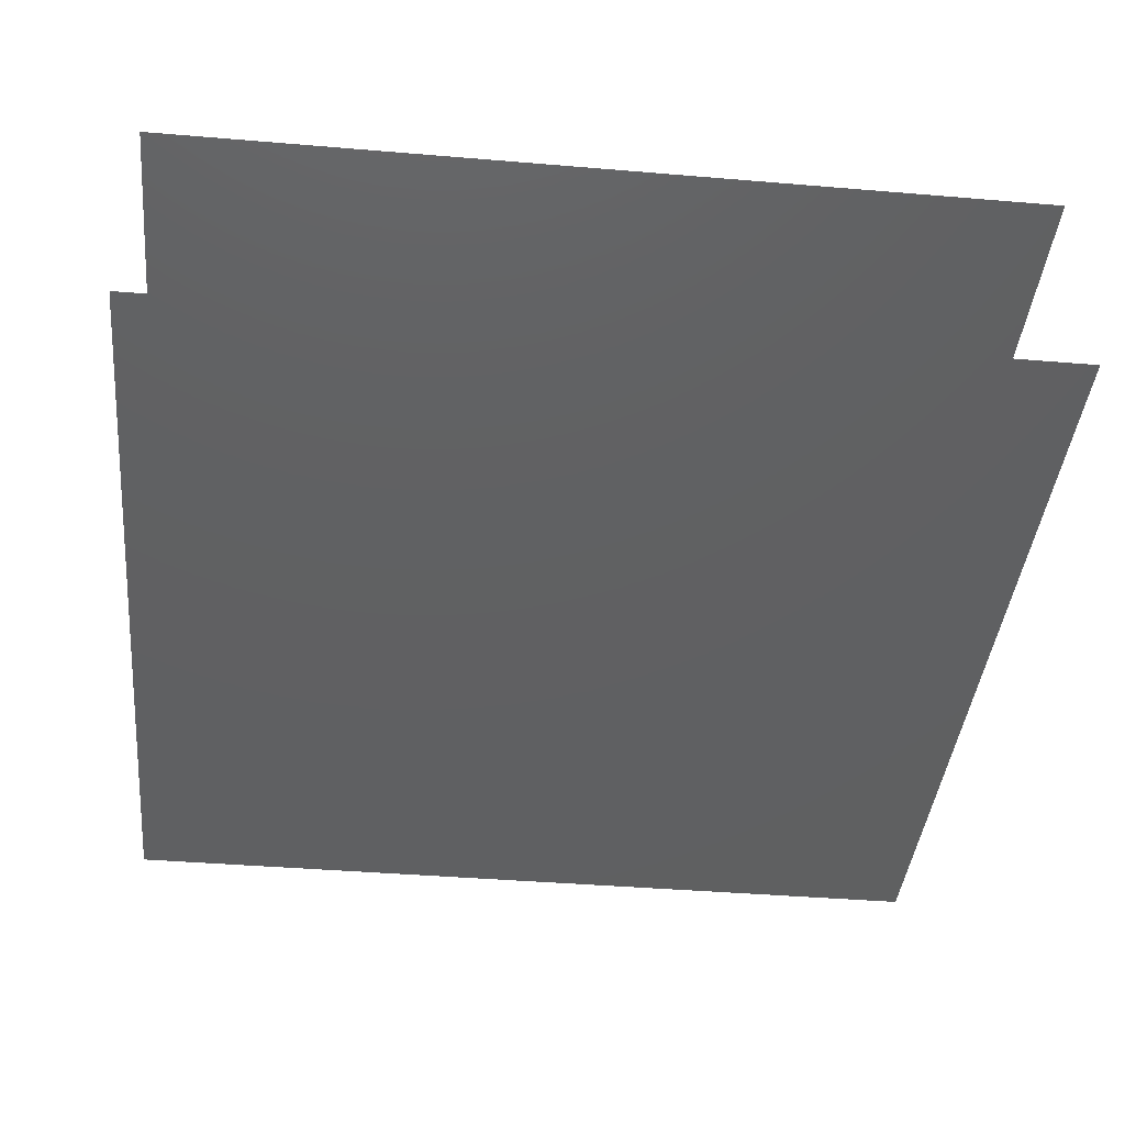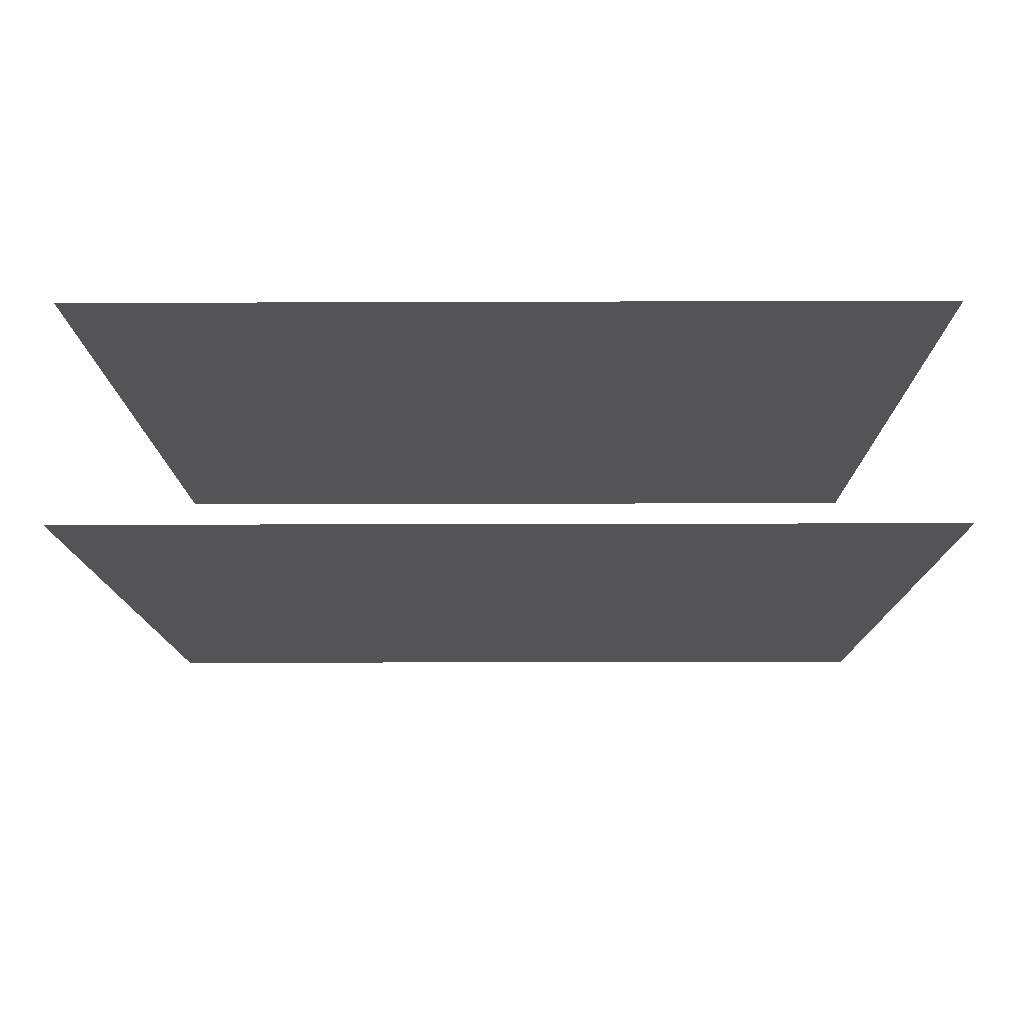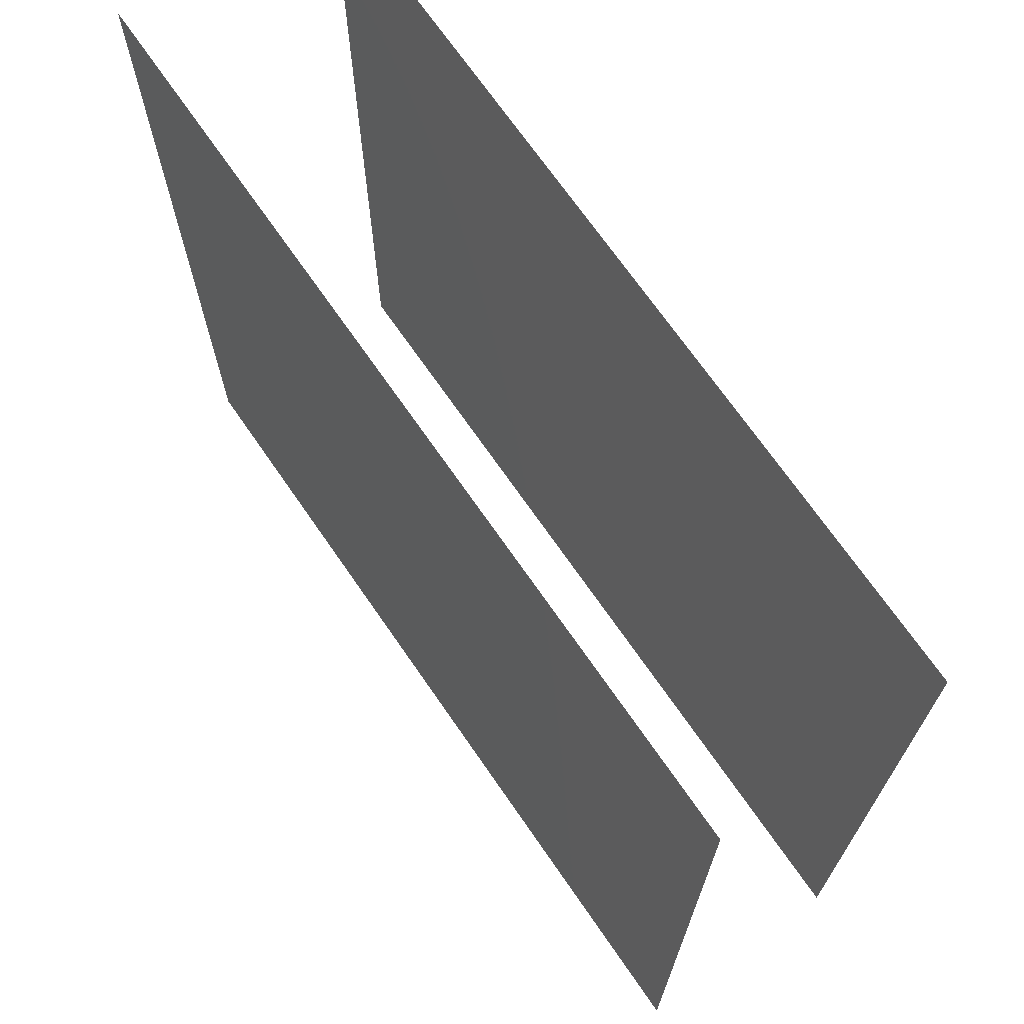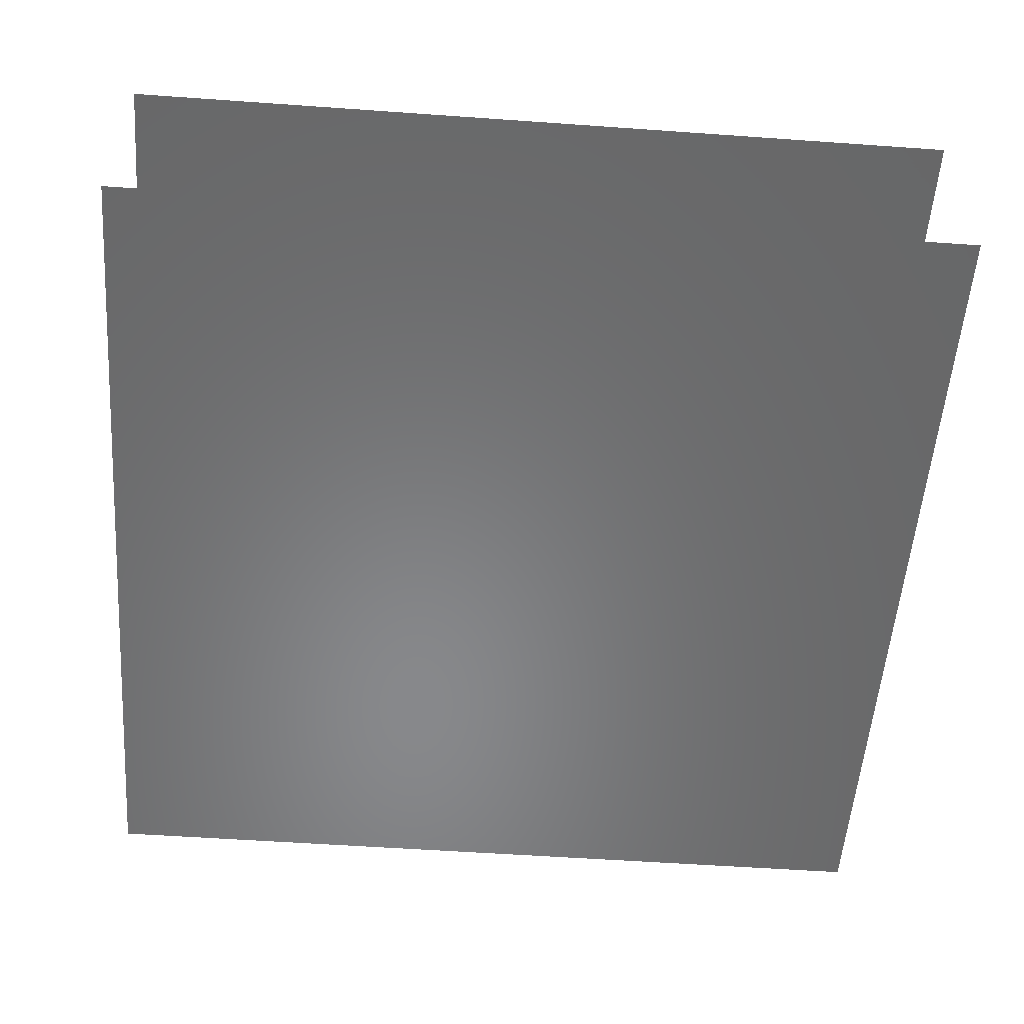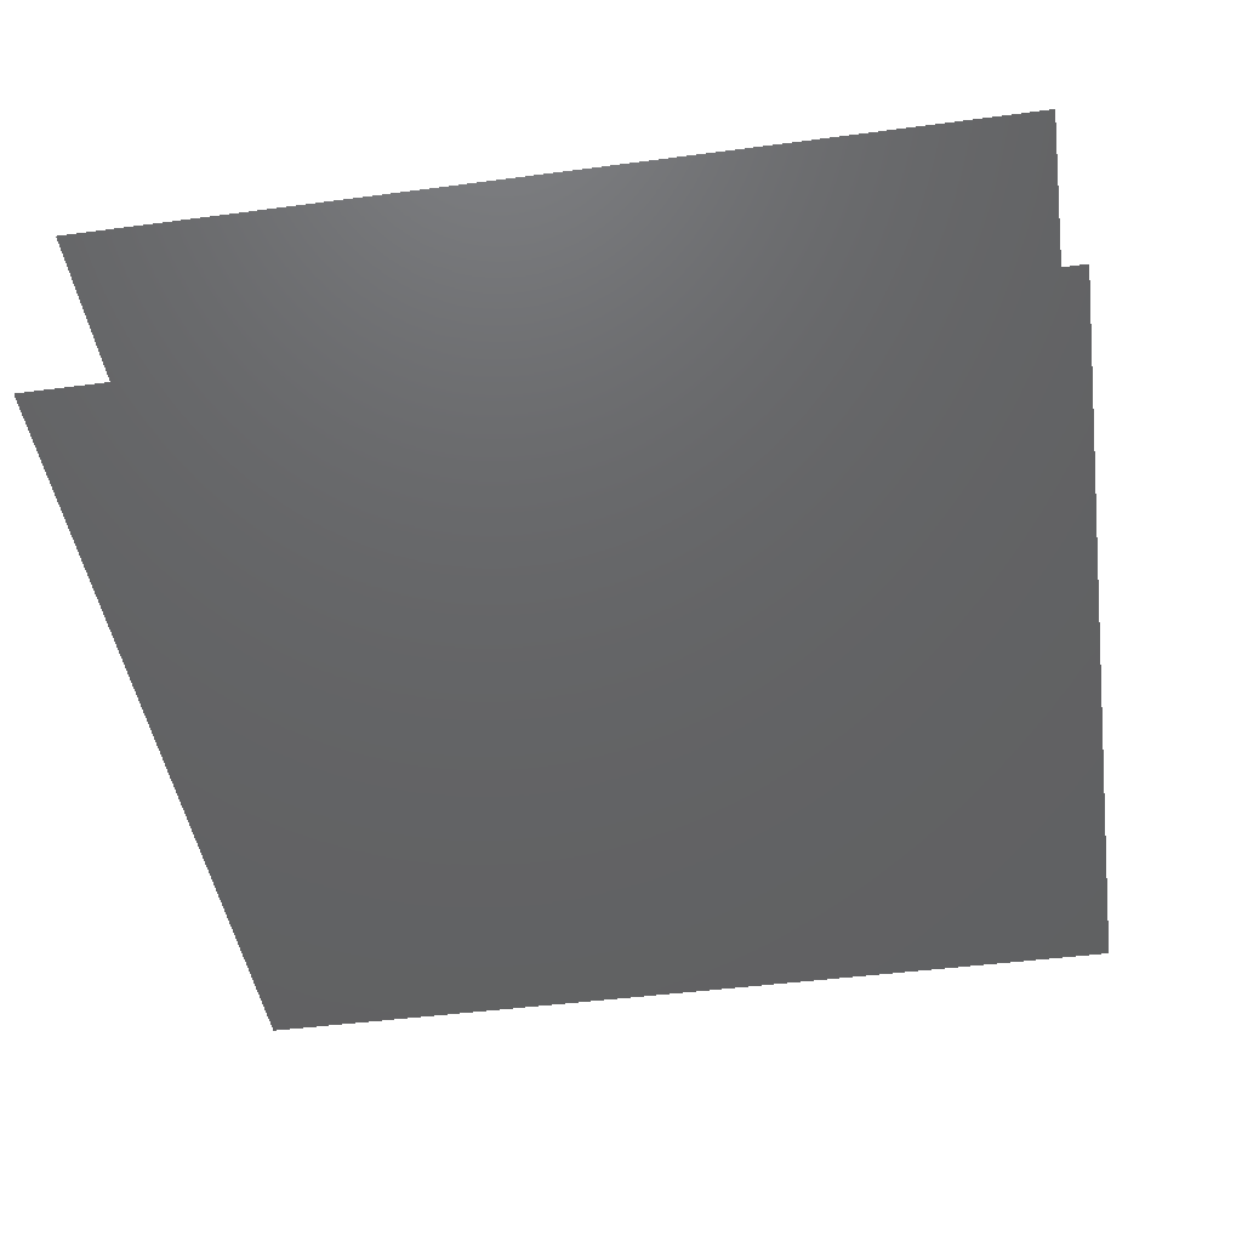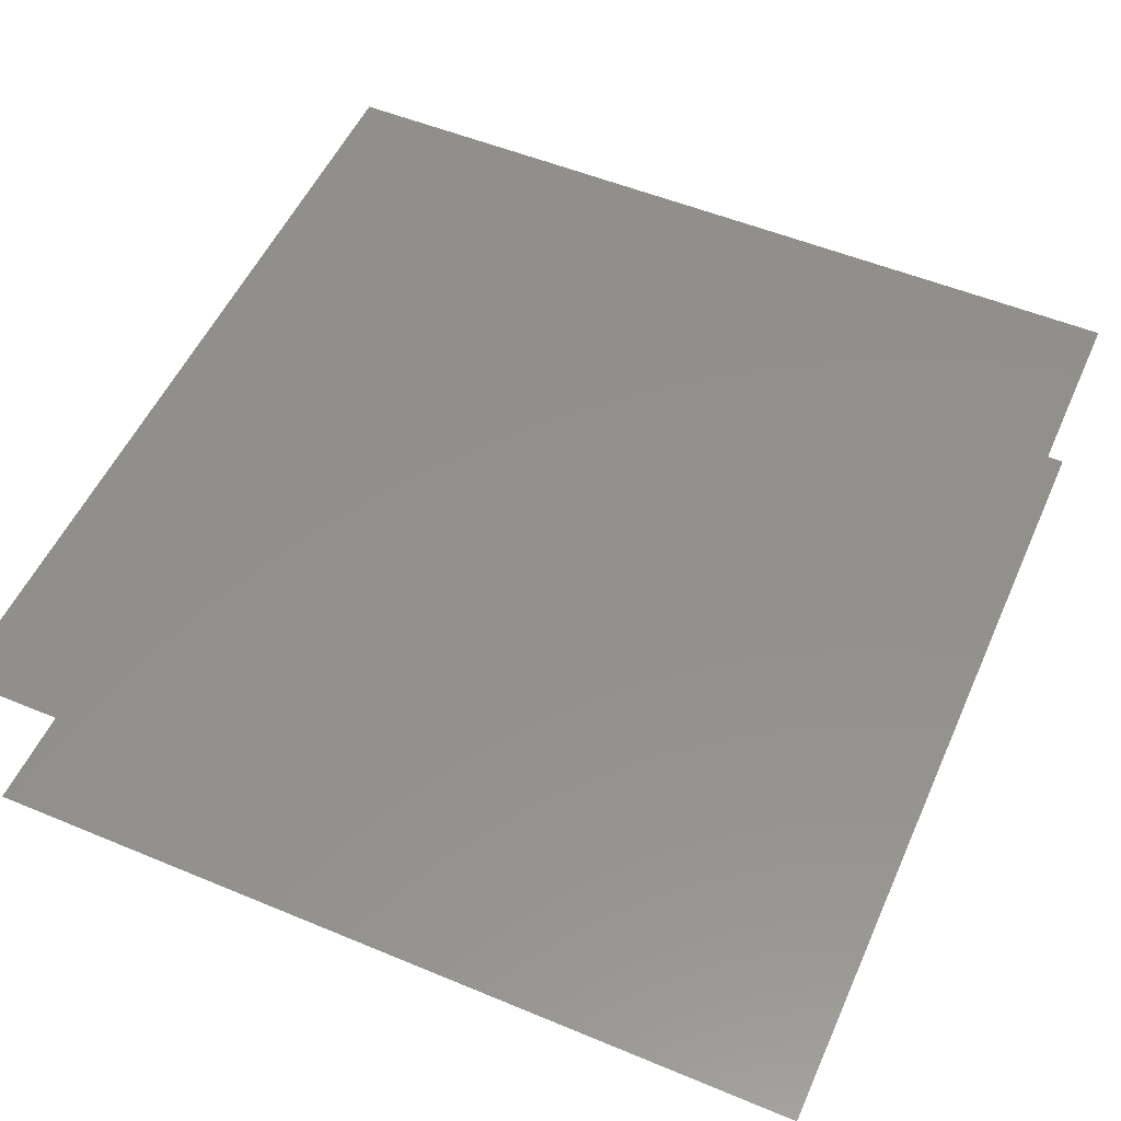
<metadata>
{"format":"stl","ext":"stl","renderer":"f3d","projection":"perspective","resolution":1024,"background":"white","views":[{"elev":-41.3,"azim":-95.8,"up":"+Z"},{"elev":-12.6,"azim":90.5,"up":"+Z"},{"elev":70.2,"azim":55.4,"up":"+Y"},{"elev":-54.8,"azim":-94.3,"up":"+Z"},{"elev":-45.7,"azim":-81.4,"up":"+Z"},{"elev":53.4,"azim":113.9,"up":"+Z"}]}
</metadata>
<code>
# stl→obj: 8 verts, 4 faces
v 0 0 0
v 40 0 0
v 40 40 0
v 0 40 0
v 0 0 10
v 0 40 10
v 40 40 10
v 40 0 10
f 1 2 3
f 1 3 4
f 5 6 7
f 5 7 8

</code>
